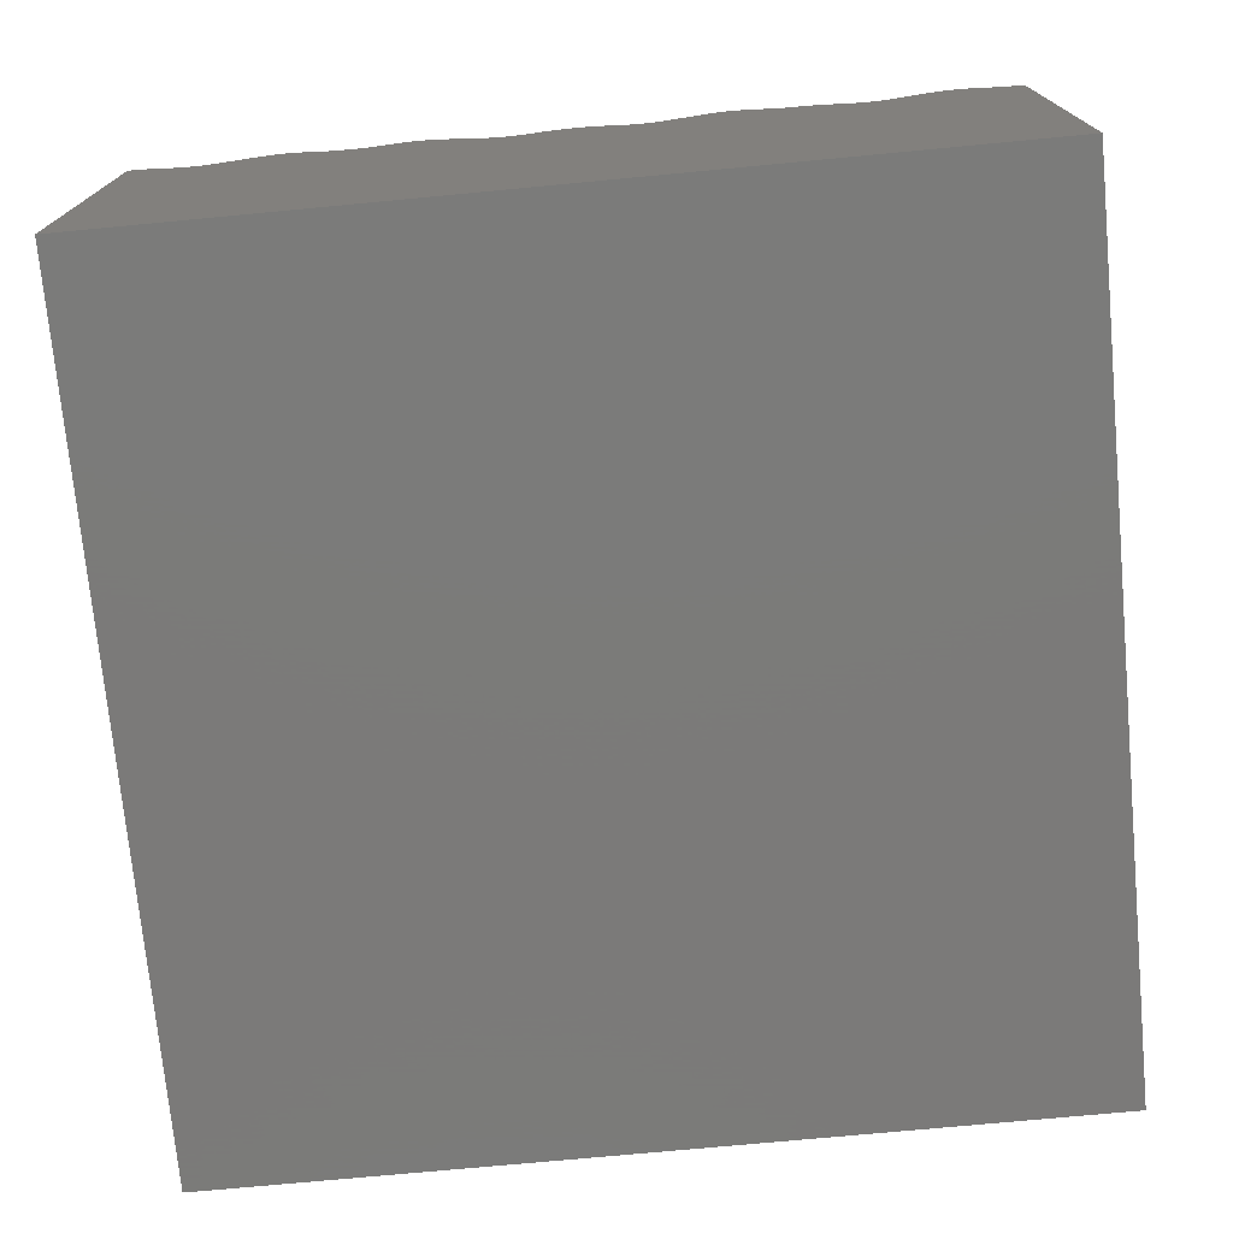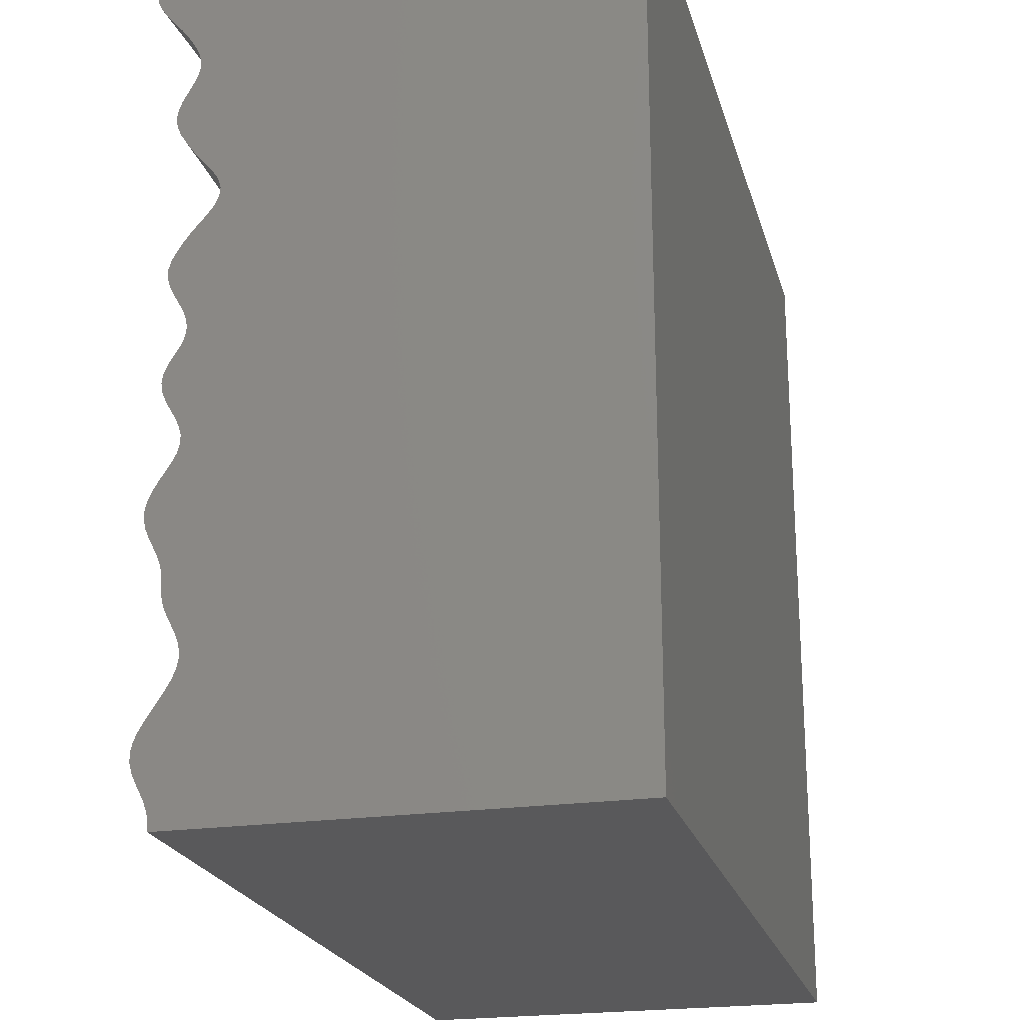
<metadata>
{"format":"stl","ext":"stl","renderer":"f3d","projection":"perspective","resolution":1024,"background":"white","views":[{"elev":-73.9,"azim":-84.6,"up":"+Z"},{"elev":-22.0,"azim":104.3,"up":"+Y"}]}
</metadata>
<code>
# stl→obj: 404 verts, 804 faces
v 2 2 0
v 2 1.96 0.02793
v 2 2 -2
v 2 1.96 -2
v 2 1.92 0.06053
v 2 1.92 -2
v 2 1.88 0.09616
v 2 1.88 -2
v 2 1.84 0.1295
v 2 1.84 -2
v 2 1.8 0.1545
v 2 1.8 -2
v 2 1.76 0.1662
v 2 1.76 -2
v 2 1.72 0.1622
v 2 1.72 -2
v 2 1.68 0.1434
v 2 1.68 -2
v 2 1.64 0.1135
v 2 1.64 -2
v 2 1.6 0.07825
v 2 1.6 -2
v 2 1.56 0.04363
v 2 1.56 -2
v 2 1.52 0.01352
v 2 1.52 -2
v 2 1.48 -0.01313
v 2 1.48 -2
v 2 1.44 -0.03523
v 2 1.44 -2
v 2 1.4 -0.04736
v 2 1.4 -2
v 2 1.36 -0.04745
v 2 1.36 -2
v 2 1.32 -0.03637
v 2 1.32 -2
v 2 1.28 -0.01714
v 2 1.28 -2
v 2 1.24 0.00582
v 2 1.24 -2
v 2 1.2 0.02752
v 2 1.2 -2
v 2 1.16 0.04316
v 2 1.16 -2
v 2 1.12 0.04892
v 2 1.12 -2
v 2 1.08 0.04275
v 2 1.08 -2
v 2 1.04 0.02516
v 2 1.04 -2
v 2 1 0
v 2 1 -2
v 2 0.96 -0.02793
v 2 0.96 -2
v 2 0.92 -0.06053
v 2 0.92 -2
v 2 0.88 -0.09616
v 2 0.88 -2
v 2 0.84 -0.1295
v 2 0.84 -2
v 2 0.8 -0.1545
v 2 0.8 -2
v 2 0.76 -0.1662
v 2 0.76 -2
v 2 0.72 -0.1622
v 2 0.72 -2
v 2 0.68 -0.1434
v 2 0.68 -2
v 2 0.64 -0.1135
v 2 0.64 -2
v 2 0.6 -0.07825
v 2 0.6 -2
v 2 0.56 -0.04363
v 2 0.56 -2
v 2 0.52 -0.01352
v 2 0.52 -2
v 2 0.48 0.01313
v 2 0.48 -2
v 2 0.44 0.03523
v 2 0.44 -2
v 2 0.4 0.04736
v 2 0.4 -2
v 2 0.36 0.04745
v 2 0.36 -2
v 2 0.32 0.03637
v 2 0.32 -2
v 2 0.28 0.01714
v 2 0.28 -2
v 2 0.24 -0.00582
v 2 0.24 -2
v 2 0.2 -0.02752
v 2 0.2 -2
v 2 0.16 -0.04316
v 2 0.16 -2
v 2 0.12 -0.04892
v 2 0.12 -2
v 2 0.08 -0.04275
v 2 0.08 -2
v 2 0.04 -0.02516
v 2 0.04 -2
v 2 0 0
v 2 0 -2
v 2 -0.04 0.02516
v 2 -0.04 -2
v 2 -0.08 0.04275
v 2 -0.08 -2
v 2 -0.12 0.04892
v 2 -0.12 -2
v 2 -0.16 0.04316
v 2 -0.16 -2
v 2 -0.2 0.02752
v 2 -0.2 -2
v 2 -0.24 0.00582
v 2 -0.24 -2
v 2 -0.28 -0.01714
v 2 -0.28 -2
v 2 -0.32 -0.03637
v 2 -0.32 -2
v 2 -0.36 -0.04745
v 2 -0.36 -2
v 2 -0.4 -0.04736
v 2 -0.4 -2
v 2 -0.44 -0.03523
v 2 -0.44 -2
v 2 -0.48 -0.01313
v 2 -0.48 -2
v 2 -0.52 0.01333
v 2 -0.52 -2
v 2 -0.56 0.03943
v 2 -0.56 -2
v 2 -0.6 0.06281
v 2 -0.6 -2
v 2 -0.64 0.08049
v 2 -0.64 -2
v 2 -0.68 0.08989
v 2 -0.68 -2
v 2 -0.72 0.08968
v 2 -0.72 -2
v 2 -0.76 0.08017
v 2 -0.76 -2
v 2 -0.8 0.06349
v 2 -0.8 -2
v 2 -0.84 0.04319
v 2 -0.84 -2
v 2 -0.88 0.02362
v 2 -0.88 -2
v 2 -0.92 0.008892
v 2 -0.92 -2
v 2 -0.96 0.001388
v 2 -0.96 -2
v 2 -1 0
v 2 -1 -2
v 2 -1.04 -0.001388
v 2 -1.04 -2
v 2 -1.08 -0.008892
v 2 -1.08 -2
v 2 -1.12 -0.02362
v 2 -1.12 -2
v 2 -1.16 -0.04319
v 2 -1.16 -2
v 2 -1.2 -0.06349
v 2 -1.2 -2
v 2 -1.24 -0.08017
v 2 -1.24 -2
v 2 -1.28 -0.08968
v 2 -1.28 -2
v 2 -1.32 -0.08989
v 2 -1.32 -2
v 2 -1.36 -0.08049
v 2 -1.36 -2
v 2 -1.4 -0.06281
v 2 -1.4 -2
v 2 -1.44 -0.03943
v 2 -1.44 -2
v 2 -1.48 -0.01333
v 2 -1.48 -2
v 2 -1.52 0.01333
v 2 -1.52 -2
v 2 -1.56 0.03943
v 2 -1.56 -2
v 2 -1.6 0.06281
v 2 -1.6 -2
v 2 -1.64 0.08049
v 2 -1.64 -2
v 2 -1.68 0.08989
v 2 -1.68 -2
v 2 -1.72 0.08968
v 2 -1.72 -2
v 2 -1.76 0.08017
v 2 -1.76 -2
v 2 -1.8 0.06349
v 2 -1.8 -2
v 2 -1.84 0.04319
v 2 -1.84 -2
v 2 -1.88 0.02362
v 2 -1.88 -2
v 2 -1.92 0.008892
v 2 -1.92 -2
v 2 -1.96 0.001388
v 2 -1.96 -2
v 2 -2 0
v 2 -2 -2
v -2 2 -2
v -2 1.96 -2
v -2 2 0
v -2 1.96 -0.001388
v -2 1.92 -2
v -2 1.92 -0.008892
v -2 1.88 -2
v -2 1.88 -0.02362
v -2 1.84 -2
v -2 1.84 -0.04319
v -2 1.8 -2
v -2 1.8 -0.06349
v -2 1.76 -2
v -2 1.76 -0.08017
v -2 1.72 -2
v -2 1.72 -0.08968
v -2 1.68 -2
v -2 1.68 -0.08989
v -2 1.64 -2
v -2 1.64 -0.08049
v -2 1.6 -2
v -2 1.6 -0.06281
v -2 1.56 -2
v -2 1.56 -0.03943
v -2 1.52 -2
v -2 1.52 -0.01333
v -2 1.48 -2
v -2 1.48 0.01333
v -2 1.44 -2
v -2 1.44 0.03943
v -2 1.4 -2
v -2 1.4 0.06281
v -2 1.36 -2
v -2 1.36 0.08049
v -2 1.32 -2
v -2 1.32 0.08989
v -2 1.28 -2
v -2 1.28 0.08968
v -2 1.24 -2
v -2 1.24 0.08017
v -2 1.2 -2
v -2 1.2 0.06349
v -2 1.16 -2
v -2 1.16 0.04319
v -2 1.12 -2
v -2 1.12 0.02362
v -2 1.08 -2
v -2 1.08 0.008892
v -2 1.04 -2
v -2 1.04 0.001388
v -2 1 -2
v -2 1 0
v -2 0.96 -2
v -2 0.96 0.001388
v -2 0.92 -2
v -2 0.92 0.008892
v -2 0.88 -2
v -2 0.88 0.02362
v -2 0.84 -2
v -2 0.84 0.04319
v -2 0.8 -2
v -2 0.8 0.06349
v -2 0.76 -2
v -2 0.76 0.08017
v -2 0.72 -2
v -2 0.72 0.08968
v -2 0.68 -2
v -2 0.68 0.08989
v -2 0.64 -2
v -2 0.64 0.08049
v -2 0.6 -2
v -2 0.6 0.06281
v -2 0.56 -2
v -2 0.56 0.03943
v -2 0.52 -2
v -2 0.52 0.01333
v -2 0.48 -2
v -2 0.48 -0.01333
v -2 0.44 -2
v -2 0.44 -0.03943
v -2 0.4 -2
v -2 0.4 -0.06281
v -2 0.36 -2
v -2 0.36 -0.08049
v -2 0.32 -2
v -2 0.32 -0.08989
v -2 0.28 -2
v -2 0.28 -0.08968
v -2 0.24 -2
v -2 0.24 -0.08017
v -2 0.2 -2
v -2 0.2 -0.06349
v -2 0.16 -2
v -2 0.16 -0.04319
v -2 0.12 -2
v -2 0.12 -0.02362
v -2 0.08 -2
v -2 0.08 -0.008892
v -2 0.04 -2
v -2 0.04 -0.001388
v -2 0 -2
v -2 0 0
v -2 -0.04 -2
v -2 -0.04 -0.001388
v -2 -0.08 -2
v -2 -0.08 -0.008892
v -2 -0.12 -2
v -2 -0.12 -0.02362
v -2 -0.16 -2
v -2 -0.16 -0.04319
v -2 -0.2 -2
v -2 -0.2 -0.06349
v -2 -0.24 -2
v -2 -0.24 -0.08017
v -2 -0.28 -2
v -2 -0.28 -0.08968
v -2 -0.32 -2
v -2 -0.32 -0.08989
v -2 -0.36 -2
v -2 -0.36 -0.08049
v -2 -0.4 -2
v -2 -0.4 -0.06281
v -2 -0.44 -2
v -2 -0.44 -0.03943
v -2 -0.48 -2
v -2 -0.48 -0.01333
v -2 -0.52 -2
v -2 -0.52 0.01333
v -2 -0.56 -2
v -2 -0.56 0.03943
v -2 -0.6 -2
v -2 -0.6 0.06281
v -2 -0.64 -2
v -2 -0.64 0.08049
v -2 -0.68 -2
v -2 -0.68 0.08989
v -2 -0.72 -2
v -2 -0.72 0.08968
v -2 -0.76 -2
v -2 -0.76 0.08017
v -2 -0.8 -2
v -2 -0.8 0.06349
v -2 -0.84 -2
v -2 -0.84 0.04319
v -2 -0.88 -2
v -2 -0.88 0.02362
v -2 -0.92 -2
v -2 -0.92 0.008892
v -2 -0.96 -2
v -2 -0.96 0.001388
v -2 -1 -2
v -2 -1 0
v -2 -1.04 -2
v -2 -1.04 -0.001388
v -2 -1.08 -2
v -2 -1.08 -0.008892
v -2 -1.12 -2
v -2 -1.12 -0.02362
v -2 -1.16 -2
v -2 -1.16 -0.04319
v -2 -1.2 -2
v -2 -1.2 -0.06349
v -2 -1.24 -2
v -2 -1.24 -0.08017
v -2 -1.28 -2
v -2 -1.28 -0.08968
v -2 -1.32 -2
v -2 -1.32 -0.08989
v -2 -1.36 -2
v -2 -1.36 -0.08049
v -2 -1.4 -2
v -2 -1.4 -0.06281
v -2 -1.44 -2
v -2 -1.44 -0.03943
v -2 -1.48 -2
v -2 -1.48 -0.01333
v -2 -1.52 -2
v -2 -1.52 0.01333
v -2 -1.56 -2
v -2 -1.56 0.03943
v -2 -1.6 -2
v -2 -1.6 0.06281
v -2 -1.64 -2
v -2 -1.64 0.08049
v -2 -1.68 -2
v -2 -1.68 0.08989
v -2 -1.72 -2
v -2 -1.72 0.08968
v -2 -1.76 -2
v -2 -1.76 0.08017
v -2 -1.8 -2
v -2 -1.8 0.06349
v -2 -1.84 -2
v -2 -1.84 0.04319
v -2 -1.88 -2
v -2 -1.88 0.02362
v -2 -1.92 -2
v -2 -1.92 0.008892
v -2 -1.96 -2
v -2 -1.96 0.001388
v -2 -2 -2
v -2 -2 0
f 1 2 3
f 2 4 3
f 2 5 4
f 5 6 4
f 5 7 6
f 7 8 6
f 7 9 8
f 9 10 8
f 9 11 10
f 11 12 10
f 11 13 12
f 13 14 12
f 13 15 14
f 15 16 14
f 15 17 16
f 17 18 16
f 17 19 18
f 19 20 18
f 19 21 20
f 21 22 20
f 21 23 22
f 23 24 22
f 23 25 24
f 25 26 24
f 25 27 26
f 27 28 26
f 27 29 28
f 29 30 28
f 29 31 30
f 31 32 30
f 31 33 32
f 33 34 32
f 33 35 34
f 35 36 34
f 35 37 36
f 37 38 36
f 37 39 38
f 39 40 38
f 39 41 40
f 41 42 40
f 41 43 42
f 43 44 42
f 43 45 44
f 45 46 44
f 45 47 46
f 47 48 46
f 47 49 48
f 49 50 48
f 49 51 50
f 51 52 50
f 51 53 52
f 53 54 52
f 53 55 54
f 55 56 54
f 55 57 56
f 57 58 56
f 57 59 58
f 59 60 58
f 59 61 60
f 61 62 60
f 61 63 62
f 63 64 62
f 63 65 64
f 65 66 64
f 65 67 66
f 67 68 66
f 67 69 68
f 69 70 68
f 69 71 70
f 71 72 70
f 71 73 72
f 73 74 72
f 73 75 74
f 75 76 74
f 75 77 76
f 77 78 76
f 77 79 78
f 79 80 78
f 79 81 80
f 81 82 80
f 81 83 82
f 83 84 82
f 83 85 84
f 85 86 84
f 85 87 86
f 87 88 86
f 87 89 88
f 89 90 88
f 89 91 90
f 91 92 90
f 91 93 92
f 93 94 92
f 93 95 94
f 95 96 94
f 95 97 96
f 97 98 96
f 97 99 98
f 99 100 98
f 99 101 100
f 101 102 100
f 101 103 102
f 103 104 102
f 103 105 104
f 105 106 104
f 105 107 106
f 107 108 106
f 107 109 108
f 109 110 108
f 109 111 110
f 111 112 110
f 111 113 112
f 113 114 112
f 113 115 114
f 115 116 114
f 115 117 116
f 117 118 116
f 117 119 118
f 119 120 118
f 119 121 120
f 121 122 120
f 121 123 122
f 123 124 122
f 123 125 124
f 125 126 124
f 125 127 126
f 127 128 126
f 127 129 128
f 129 130 128
f 129 131 130
f 131 132 130
f 131 133 132
f 133 134 132
f 133 135 134
f 135 136 134
f 135 137 136
f 137 138 136
f 137 139 138
f 139 140 138
f 139 141 140
f 141 142 140
f 141 143 142
f 143 144 142
f 143 145 144
f 145 146 144
f 145 147 146
f 147 148 146
f 147 149 148
f 149 150 148
f 149 151 150
f 151 152 150
f 151 153 152
f 153 154 152
f 153 155 154
f 155 156 154
f 155 157 156
f 157 158 156
f 157 159 158
f 159 160 158
f 159 161 160
f 161 162 160
f 161 163 162
f 163 164 162
f 163 165 164
f 165 166 164
f 165 167 166
f 167 168 166
f 167 169 168
f 169 170 168
f 169 171 170
f 171 172 170
f 171 173 172
f 173 174 172
f 173 175 174
f 175 176 174
f 175 177 176
f 177 178 176
f 177 179 178
f 179 180 178
f 179 181 180
f 181 182 180
f 181 183 182
f 183 184 182
f 183 185 184
f 185 186 184
f 185 187 186
f 187 188 186
f 187 189 188
f 189 190 188
f 189 191 190
f 191 192 190
f 191 193 192
f 193 194 192
f 193 195 194
f 195 196 194
f 195 197 196
f 197 198 196
f 197 199 198
f 199 200 198
f 199 201 200
f 201 202 200
f 203 204 205
f 204 206 205
f 204 207 206
f 207 208 206
f 207 209 208
f 209 210 208
f 209 211 210
f 211 212 210
f 211 213 212
f 213 214 212
f 213 215 214
f 215 216 214
f 215 217 216
f 217 218 216
f 217 219 218
f 219 220 218
f 219 221 220
f 221 222 220
f 221 223 222
f 223 224 222
f 223 225 224
f 225 226 224
f 225 227 226
f 227 228 226
f 227 229 228
f 229 230 228
f 229 231 230
f 231 232 230
f 231 233 232
f 233 234 232
f 233 235 234
f 235 236 234
f 235 237 236
f 237 238 236
f 237 239 238
f 239 240 238
f 239 241 240
f 241 242 240
f 241 243 242
f 243 244 242
f 243 245 244
f 245 246 244
f 245 247 246
f 247 248 246
f 247 249 248
f 249 250 248
f 249 251 250
f 251 252 250
f 251 253 252
f 253 254 252
f 253 255 254
f 255 256 254
f 255 257 256
f 257 258 256
f 257 259 258
f 259 260 258
f 259 261 260
f 261 262 260
f 261 263 262
f 263 264 262
f 263 265 264
f 265 266 264
f 265 267 266
f 267 268 266
f 267 269 268
f 269 270 268
f 269 271 270
f 271 272 270
f 271 273 272
f 273 274 272
f 273 275 274
f 275 276 274
f 275 277 276
f 277 278 276
f 277 279 278
f 279 280 278
f 279 281 280
f 281 282 280
f 281 283 282
f 283 284 282
f 283 285 284
f 285 286 284
f 285 287 286
f 287 288 286
f 287 289 288
f 289 290 288
f 289 291 290
f 291 292 290
f 291 293 292
f 293 294 292
f 293 295 294
f 295 296 294
f 295 297 296
f 297 298 296
f 297 299 298
f 299 300 298
f 299 301 300
f 301 302 300
f 301 303 302
f 303 304 302
f 303 305 304
f 305 306 304
f 305 307 306
f 307 308 306
f 307 309 308
f 309 310 308
f 309 311 310
f 311 312 310
f 311 313 312
f 313 314 312
f 313 315 314
f 315 316 314
f 315 317 316
f 317 318 316
f 317 319 318
f 319 320 318
f 319 321 320
f 321 322 320
f 321 323 322
f 323 324 322
f 323 325 324
f 325 326 324
f 325 327 326
f 327 328 326
f 327 329 328
f 329 330 328
f 329 331 330
f 331 332 330
f 331 333 332
f 333 334 332
f 333 335 334
f 335 336 334
f 335 337 336
f 337 338 336
f 337 339 338
f 339 340 338
f 339 341 340
f 341 342 340
f 341 343 342
f 343 344 342
f 343 345 344
f 345 346 344
f 345 347 346
f 347 348 346
f 347 349 348
f 349 350 348
f 349 351 350
f 351 352 350
f 351 353 352
f 353 354 352
f 353 355 354
f 355 356 354
f 355 357 356
f 357 358 356
f 357 359 358
f 359 360 358
f 359 361 360
f 361 362 360
f 361 363 362
f 363 364 362
f 363 365 364
f 365 366 364
f 365 367 366
f 367 368 366
f 367 369 368
f 369 370 368
f 369 371 370
f 371 372 370
f 371 373 372
f 373 374 372
f 373 375 374
f 375 376 374
f 375 377 376
f 377 378 376
f 377 379 378
f 379 380 378
f 379 381 380
f 381 382 380
f 381 383 382
f 383 384 382
f 383 385 384
f 385 386 384
f 385 387 386
f 387 388 386
f 387 389 388
f 389 390 388
f 389 391 390
f 391 392 390
f 391 393 392
f 393 394 392
f 393 395 394
f 395 396 394
f 395 397 396
f 397 398 396
f 397 399 398
f 399 400 398
f 399 401 400
f 401 402 400
f 401 403 402
f 403 404 402
f 203 205 3
f 205 1 3
f 404 403 201
f 403 202 201
f 205 206 1
f 206 2 1
f 206 208 2
f 208 5 2
f 208 210 5
f 210 7 5
f 210 212 7
f 212 9 7
f 212 214 9
f 214 11 9
f 214 216 11
f 216 13 11
f 216 218 13
f 218 15 13
f 218 220 15
f 220 17 15
f 220 222 17
f 222 19 17
f 222 224 19
f 224 21 19
f 224 226 21
f 226 23 21
f 226 228 23
f 228 25 23
f 228 230 25
f 230 27 25
f 230 232 27
f 232 29 27
f 232 234 29
f 234 31 29
f 234 236 31
f 236 33 31
f 236 238 33
f 238 35 33
f 238 240 35
f 240 37 35
f 240 242 37
f 242 39 37
f 242 244 39
f 244 41 39
f 244 246 41
f 246 43 41
f 246 248 43
f 248 45 43
f 248 250 45
f 250 47 45
f 250 252 47
f 252 49 47
f 252 254 49
f 254 51 49
f 254 256 51
f 256 53 51
f 256 258 53
f 258 55 53
f 258 260 55
f 260 57 55
f 260 262 57
f 262 59 57
f 262 264 59
f 264 61 59
f 264 266 61
f 266 63 61
f 266 268 63
f 268 65 63
f 268 270 65
f 270 67 65
f 270 272 67
f 272 69 67
f 272 274 69
f 274 71 69
f 274 276 71
f 276 73 71
f 276 278 73
f 278 75 73
f 278 280 75
f 280 77 75
f 280 282 77
f 282 79 77
f 282 284 79
f 284 81 79
f 284 286 81
f 286 83 81
f 286 288 83
f 288 85 83
f 288 290 85
f 290 87 85
f 290 292 87
f 292 89 87
f 292 294 89
f 294 91 89
f 294 296 91
f 296 93 91
f 296 298 93
f 298 95 93
f 298 300 95
f 300 97 95
f 300 302 97
f 302 99 97
f 302 304 99
f 304 101 99
f 304 306 101
f 306 103 101
f 306 308 103
f 308 105 103
f 308 310 105
f 310 107 105
f 310 312 107
f 312 109 107
f 312 314 109
f 314 111 109
f 314 316 111
f 316 113 111
f 316 318 113
f 318 115 113
f 318 320 115
f 320 117 115
f 320 322 117
f 322 119 117
f 322 324 119
f 324 121 119
f 324 326 121
f 326 123 121
f 326 328 123
f 328 125 123
f 328 330 125
f 330 127 125
f 330 332 127
f 332 129 127
f 332 334 129
f 334 131 129
f 334 336 131
f 336 133 131
f 336 338 133
f 338 135 133
f 338 340 135
f 340 137 135
f 340 342 137
f 342 139 137
f 342 344 139
f 344 141 139
f 344 346 141
f 346 143 141
f 346 348 143
f 348 145 143
f 348 350 145
f 350 147 145
f 350 352 147
f 352 149 147
f 352 354 149
f 354 151 149
f 354 356 151
f 356 153 151
f 356 358 153
f 358 155 153
f 358 360 155
f 360 157 155
f 360 362 157
f 362 159 157
f 362 364 159
f 364 161 159
f 364 366 161
f 366 163 161
f 366 368 163
f 368 165 163
f 368 370 165
f 370 167 165
f 370 372 167
f 372 169 167
f 372 374 169
f 374 171 169
f 374 376 171
f 376 173 171
f 376 378 173
f 378 175 173
f 378 380 175
f 380 177 175
f 380 382 177
f 382 179 177
f 382 384 179
f 384 181 179
f 384 386 181
f 386 183 181
f 386 388 183
f 388 185 183
f 388 390 185
f 390 187 185
f 390 392 187
f 392 189 187
f 392 394 189
f 394 191 189
f 394 396 191
f 396 193 191
f 396 398 193
f 398 195 193
f 398 400 195
f 400 197 195
f 400 402 197
f 402 199 197
f 402 404 199
f 404 201 199
f 3 4 203
f 4 204 203
f 4 6 204
f 6 207 204
f 6 8 207
f 8 209 207
f 8 10 209
f 10 211 209
f 10 12 211
f 12 213 211
f 12 14 213
f 14 215 213
f 14 16 215
f 16 217 215
f 16 18 217
f 18 219 217
f 18 20 219
f 20 221 219
f 20 22 221
f 22 223 221
f 22 24 223
f 24 225 223
f 24 26 225
f 26 227 225
f 26 28 227
f 28 229 227
f 28 30 229
f 30 231 229
f 30 32 231
f 32 233 231
f 32 34 233
f 34 235 233
f 34 36 235
f 36 237 235
f 36 38 237
f 38 239 237
f 38 40 239
f 40 241 239
f 40 42 241
f 42 243 241
f 42 44 243
f 44 245 243
f 44 46 245
f 46 247 245
f 46 48 247
f 48 249 247
f 48 50 249
f 50 251 249
f 50 52 251
f 52 253 251
f 52 54 253
f 54 255 253
f 54 56 255
f 56 257 255
f 56 58 257
f 58 259 257
f 58 60 259
f 60 261 259
f 60 62 261
f 62 263 261
f 62 64 263
f 64 265 263
f 64 66 265
f 66 267 265
f 66 68 267
f 68 269 267
f 68 70 269
f 70 271 269
f 70 72 271
f 72 273 271
f 72 74 273
f 74 275 273
f 74 76 275
f 76 277 275
f 76 78 277
f 78 279 277
f 78 80 279
f 80 281 279
f 80 82 281
f 82 283 281
f 82 84 283
f 84 285 283
f 84 86 285
f 86 287 285
f 86 88 287
f 88 289 287
f 88 90 289
f 90 291 289
f 90 92 291
f 92 293 291
f 92 94 293
f 94 295 293
f 94 96 295
f 96 297 295
f 96 98 297
f 98 299 297
f 98 100 299
f 100 301 299
f 100 102 301
f 102 303 301
f 102 104 303
f 104 305 303
f 104 106 305
f 106 307 305
f 106 108 307
f 108 309 307
f 108 110 309
f 110 311 309
f 110 112 311
f 112 313 311
f 112 114 313
f 114 315 313
f 114 116 315
f 116 317 315
f 116 118 317
f 118 319 317
f 118 120 319
f 120 321 319
f 120 122 321
f 122 323 321
f 122 124 323
f 124 325 323
f 124 126 325
f 126 327 325
f 126 128 327
f 128 329 327
f 128 130 329
f 130 331 329
f 130 132 331
f 132 333 331
f 132 134 333
f 134 335 333
f 134 136 335
f 136 337 335
f 136 138 337
f 138 339 337
f 138 140 339
f 140 341 339
f 140 142 341
f 142 343 341
f 142 144 343
f 144 345 343
f 144 146 345
f 146 347 345
f 146 148 347
f 148 349 347
f 148 150 349
f 150 351 349
f 150 152 351
f 152 353 351
f 152 154 353
f 154 355 353
f 154 156 355
f 156 357 355
f 156 158 357
f 158 359 357
f 158 160 359
f 160 361 359
f 160 162 361
f 162 363 361
f 162 164 363
f 164 365 363
f 164 166 365
f 166 367 365
f 166 168 367
f 168 369 367
f 168 170 369
f 170 371 369
f 170 172 371
f 172 373 371
f 172 174 373
f 174 375 373
f 174 176 375
f 176 377 375
f 176 178 377
f 178 379 377
f 178 180 379
f 180 381 379
f 180 182 381
f 182 383 381
f 182 184 383
f 184 385 383
f 184 186 385
f 186 387 385
f 186 188 387
f 188 389 387
f 188 190 389
f 190 391 389
f 190 192 391
f 192 393 391
f 192 194 393
f 194 395 393
f 194 196 395
f 196 397 395
f 196 198 397
f 198 399 397
f 198 200 399
f 200 401 399
f 200 202 401
f 202 403 401

</code>
